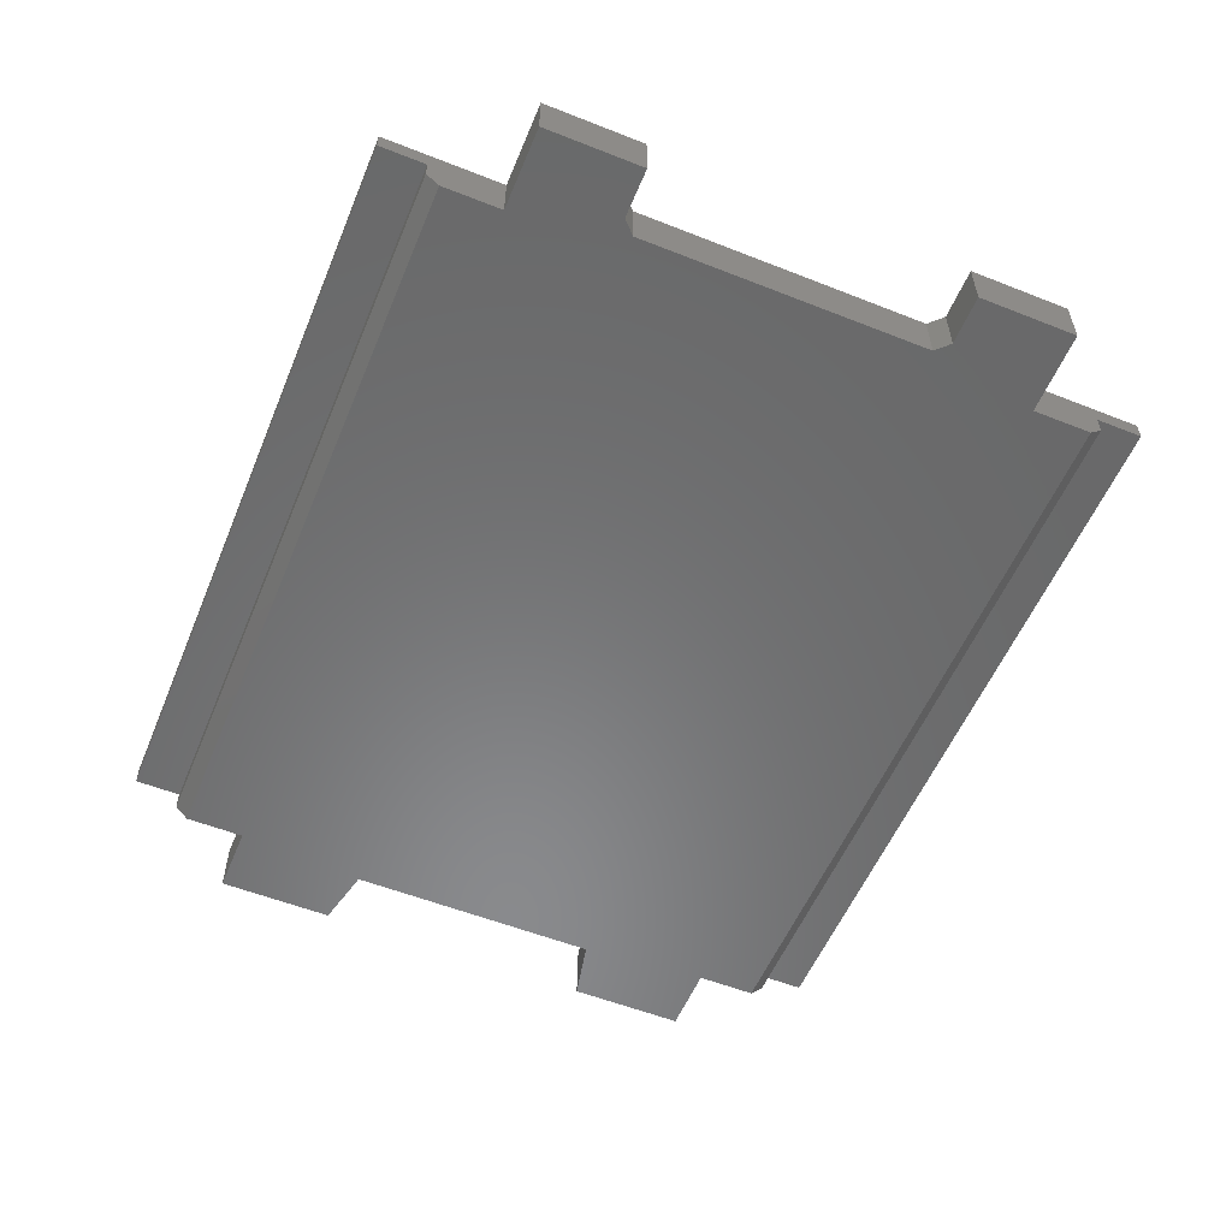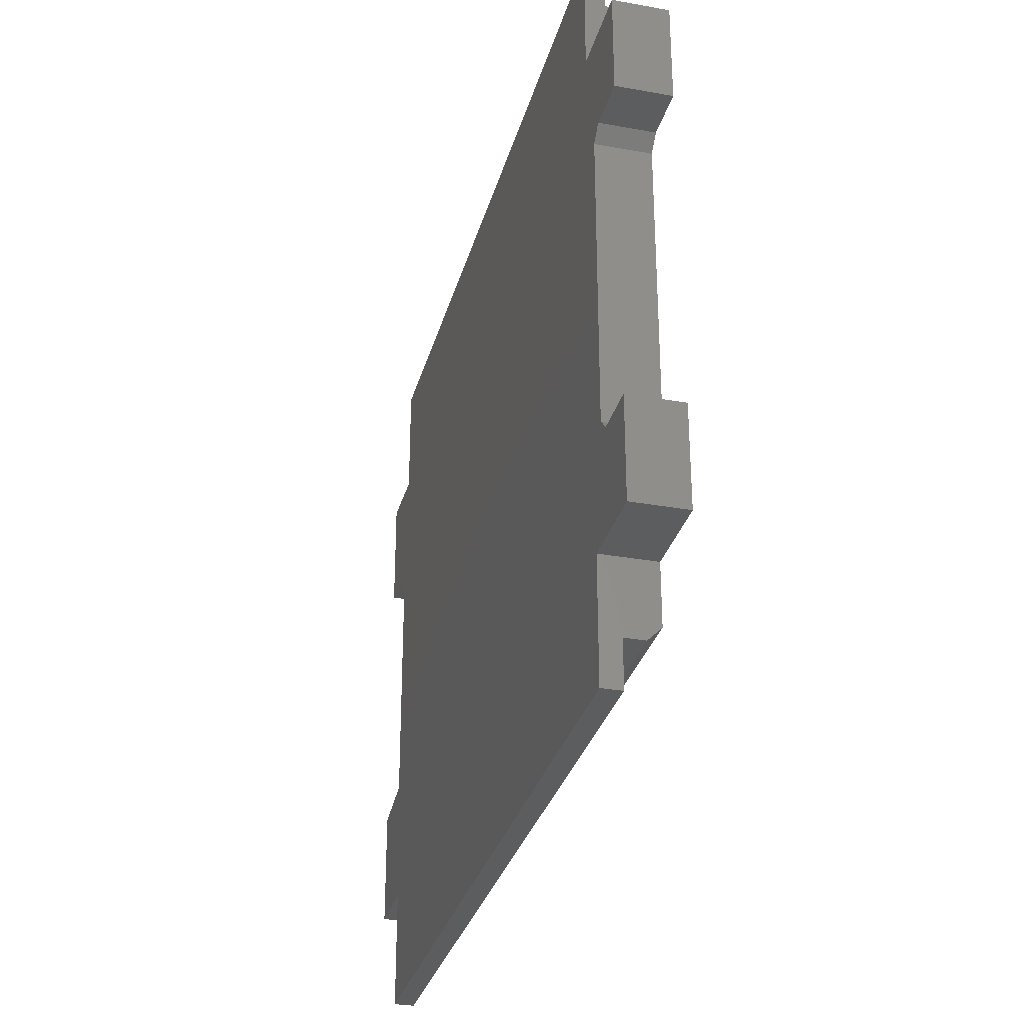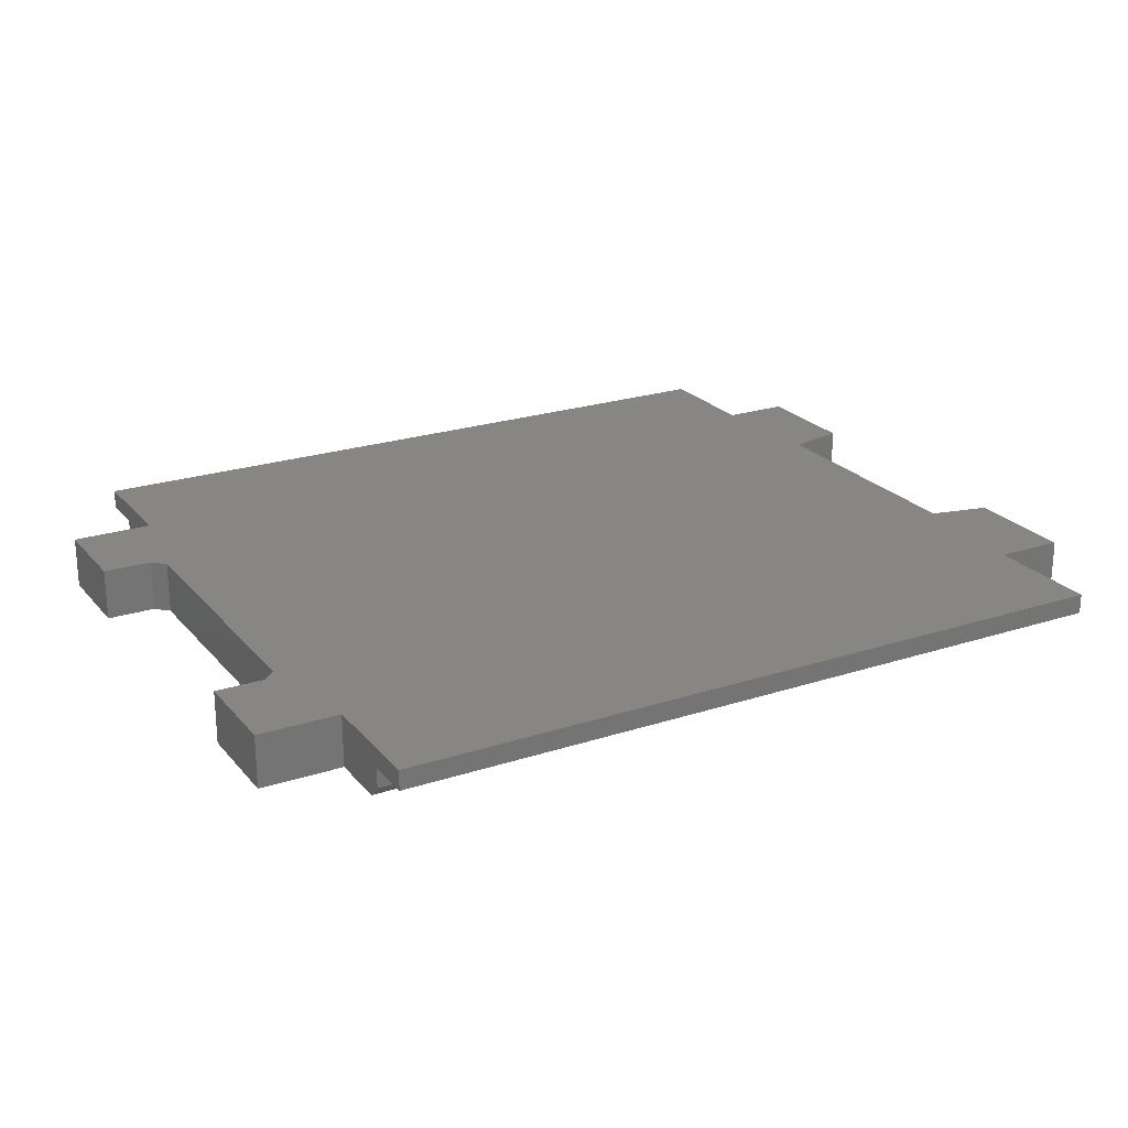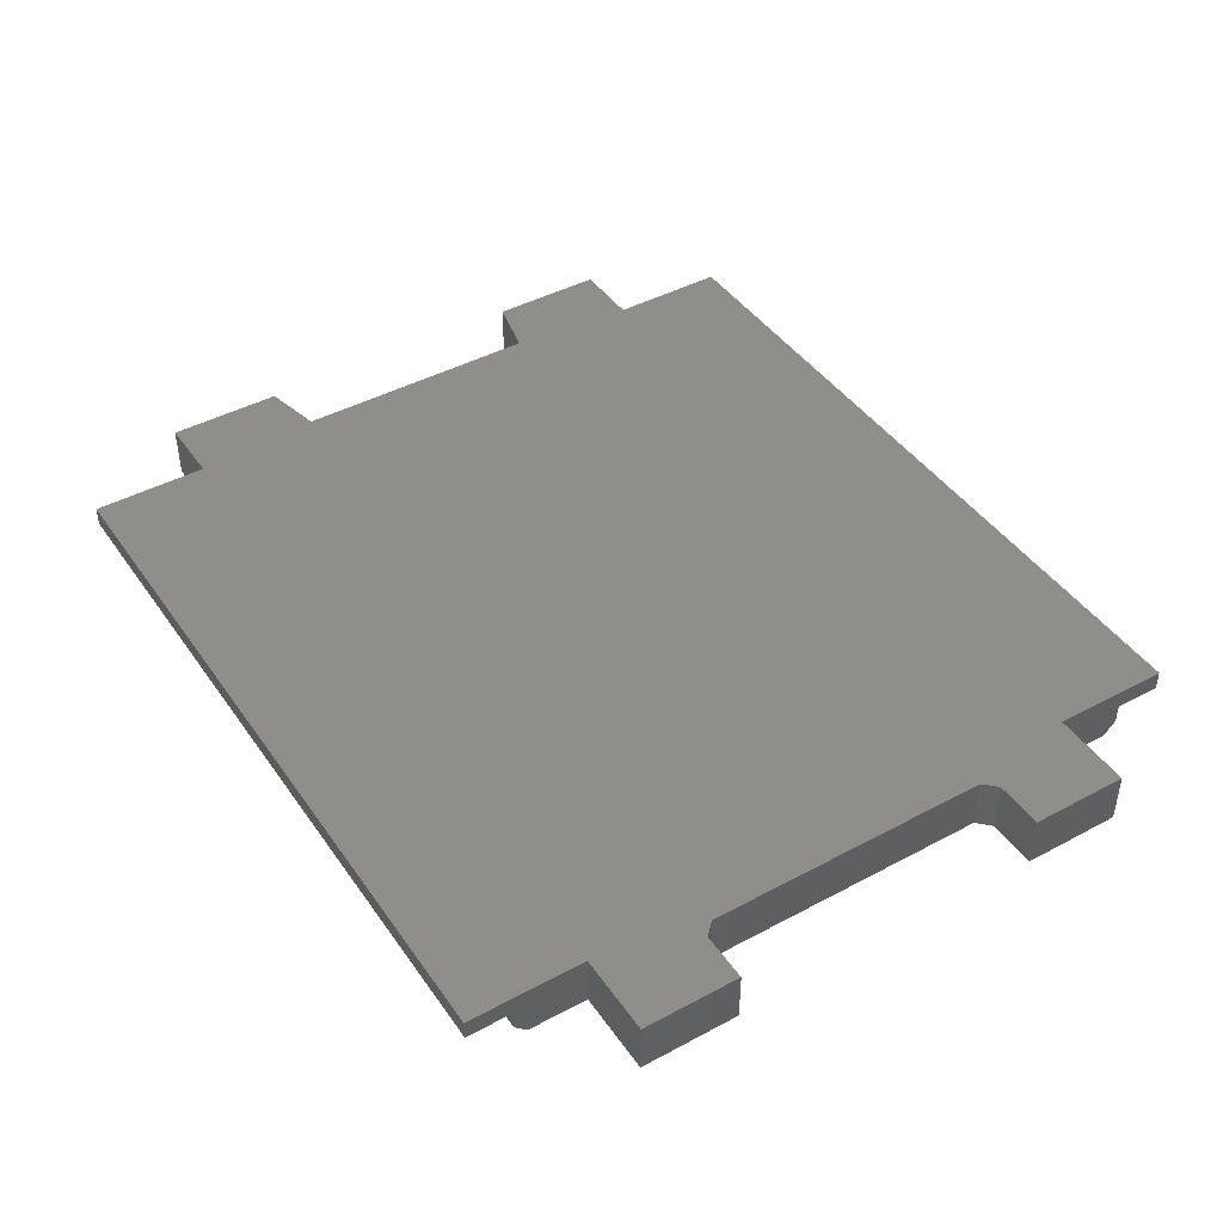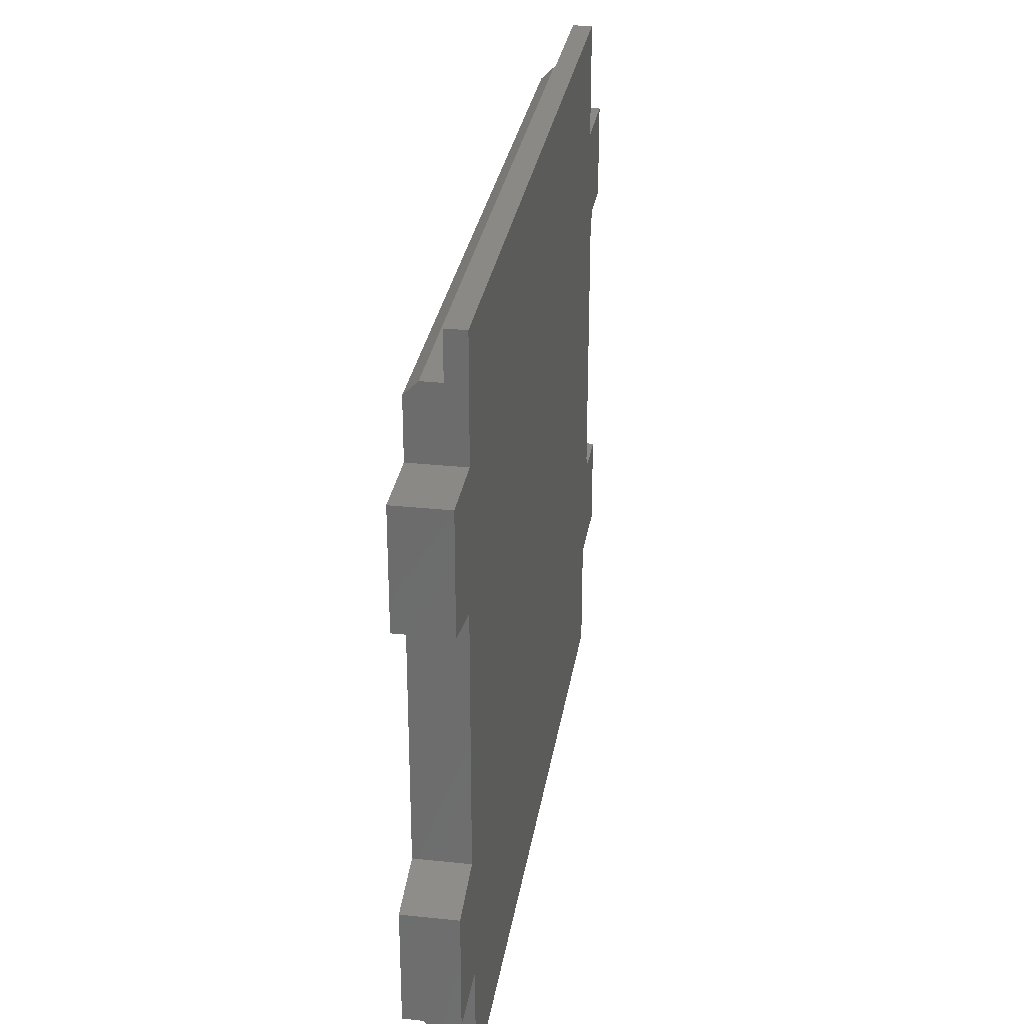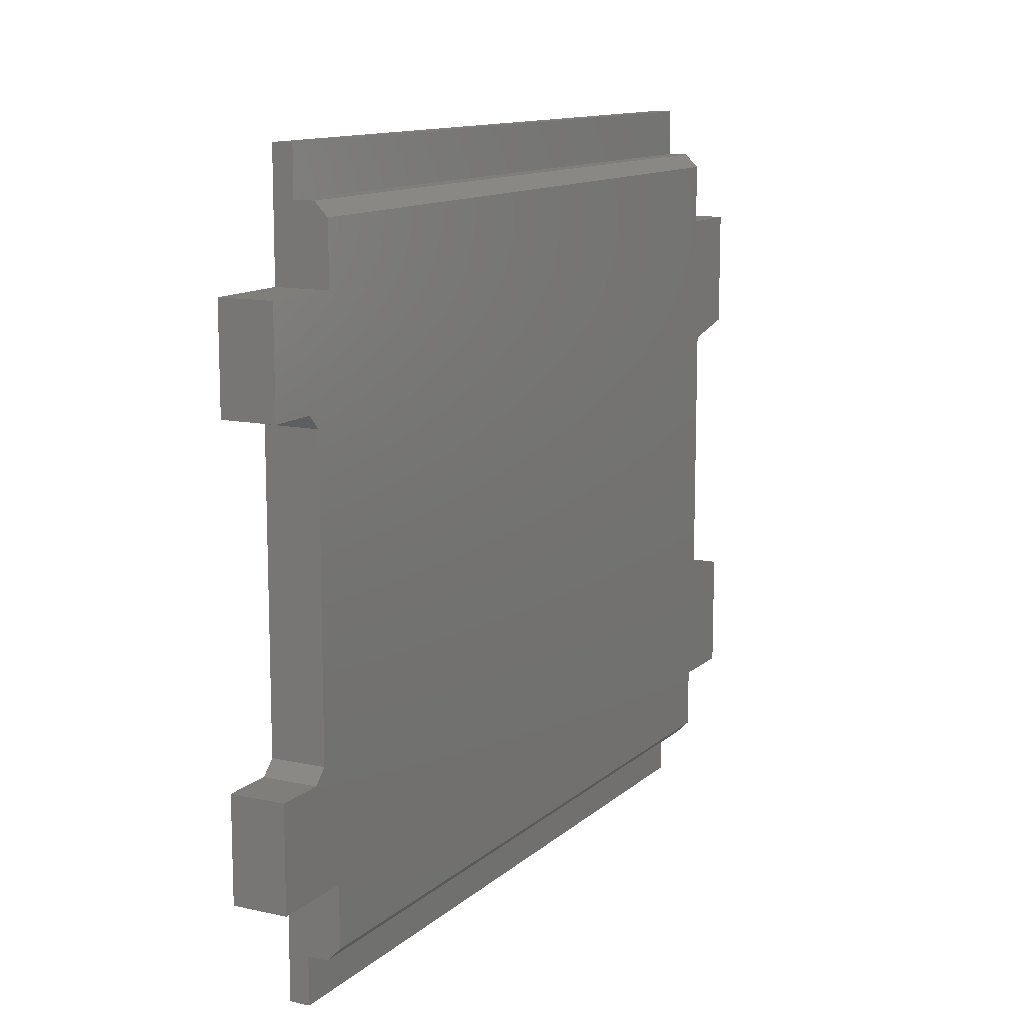
<metadata>
{"format":"stl","ext":"stl","renderer":"f3d","projection":"perspective","resolution":1024,"background":"white","views":[{"elev":-55.9,"azim":67.5,"up":"+Z"},{"elev":-31.0,"azim":75.5,"up":"+Y"},{"elev":22.9,"azim":150.8,"up":"+Z"},{"elev":43.7,"azim":57.7,"up":"+Z"},{"elev":29.6,"azim":-81.1,"up":"+Y"},{"elev":12.0,"azim":117.9,"up":"+Y"}]}
</metadata>
<code>
# stl→obj: 56 verts, 108 faces
v 96.5 -25 67
v 39.5 -24 66
v 96.5 -24 66
v 39.5 -25 67
v 96.5 24 66
v 39.5 25 67
v 96.5 25 67
v 39.5 24 66
v 96.5 -25 68.5
v 39.5 -25 68.5
v 39.5 25 68.5
v 96.5 25 68.5
v 39.5 28.5 68.5
v 96.5 28.5 68.5
v 39.5 -28.5 68.5
v 96.5 -28.5 68.5
v 39.5 -28.5 70
v 96.5 -28.5 70
v 96.5 28.5 70
v 39.5 28.5 70
v 96.5 -19.5 66
v 96.5 -19.5 70
v 96.5 19.5 66
v 96.5 19.5 70
v 39.5 19.5 66
v 39.5 19.5 70
v 39.5 -19.5 70
v 39.5 -19.5 66
v 102.8 -19.5 66
v 102.8 -19.5 70
v 34.25 -19.5 66
v 34.25 -19.5 70
v 102.8 19.5 70
v 102.8 19.5 66
v 34.25 19.5 66
v 34.25 19.5 70
v 34.25 -10.71 70
v 34.25 -10.71 66
v 34.25 10.71 70
v 34.25 10.71 66
v 38.78 -9.69 70
v 38.78 -9.69 66
v 38.78 9.69 66
v 38.78 9.69 70
v 102.8 12 70
v 102.8 12 66
v 102.8 -12 70
v 102.8 -12 66
v 99 12 66
v 98 11 66
v 99 -12 66
v 98 -11 66
v 99 -12 70
v 99 12 70
v 98 -11 70
v 98 11 70
f 1 2 3
f 4 2 1
f 5 6 7
f 8 6 5
f 4 1 9
f 4 9 10
f 7 11 12
f 6 11 7
f 12 13 14
f 11 13 12
f 15 10 16
f 16 10 9
f 15 16 17
f 16 18 17
f 13 19 14
f 13 20 19
f 3 21 22
f 16 9 18
f 1 3 9
f 18 9 22
f 9 3 22
f 23 5 24
f 12 14 19
f 5 7 12
f 24 5 12
f 24 12 19
f 25 26 8
f 11 20 13
f 8 11 6
f 26 20 11
f 26 11 8
f 2 27 28
f 15 17 10
f 4 10 2
f 10 27 2
f 17 27 10
f 21 29 22
f 29 30 22
f 31 28 32
f 28 27 32
f 23 33 34
f 23 24 33
f 35 26 25
f 35 36 26
f 31 32 37
f 31 37 38
f 39 36 35
f 40 39 35
f 38 41 42
f 38 37 41
f 42 41 43
f 41 44 43
f 43 44 40
f 44 39 40
f 45 34 33
f 46 34 45
f 29 47 30
f 29 48 47
f 46 23 34
f 21 48 29
f 31 38 28
f 40 35 25
f 28 38 42
f 43 40 25
f 49 23 46
f 50 23 49
f 21 51 48
f 21 52 51
f 2 28 3
f 3 28 42
f 3 42 43
f 3 43 25
f 25 8 5
f 25 5 23
f 50 25 23
f 52 25 50
f 21 25 52
f 3 25 21
f 22 30 47
f 45 33 24
f 39 26 36
f 32 27 37
f 44 26 39
f 27 41 37
f 17 18 22
f 24 19 20
f 26 24 20
f 44 24 26
f 41 24 44
f 17 22 27
f 27 22 41
f 22 24 41
f 22 47 53
f 54 45 24
f 22 53 55
f 22 55 24
f 55 56 24
f 56 54 24
f 51 52 55
f 51 55 53
f 48 53 47
f 51 53 48
f 49 46 45
f 49 45 54
f 50 49 54
f 50 54 56
f 52 50 56
f 52 56 55

</code>
